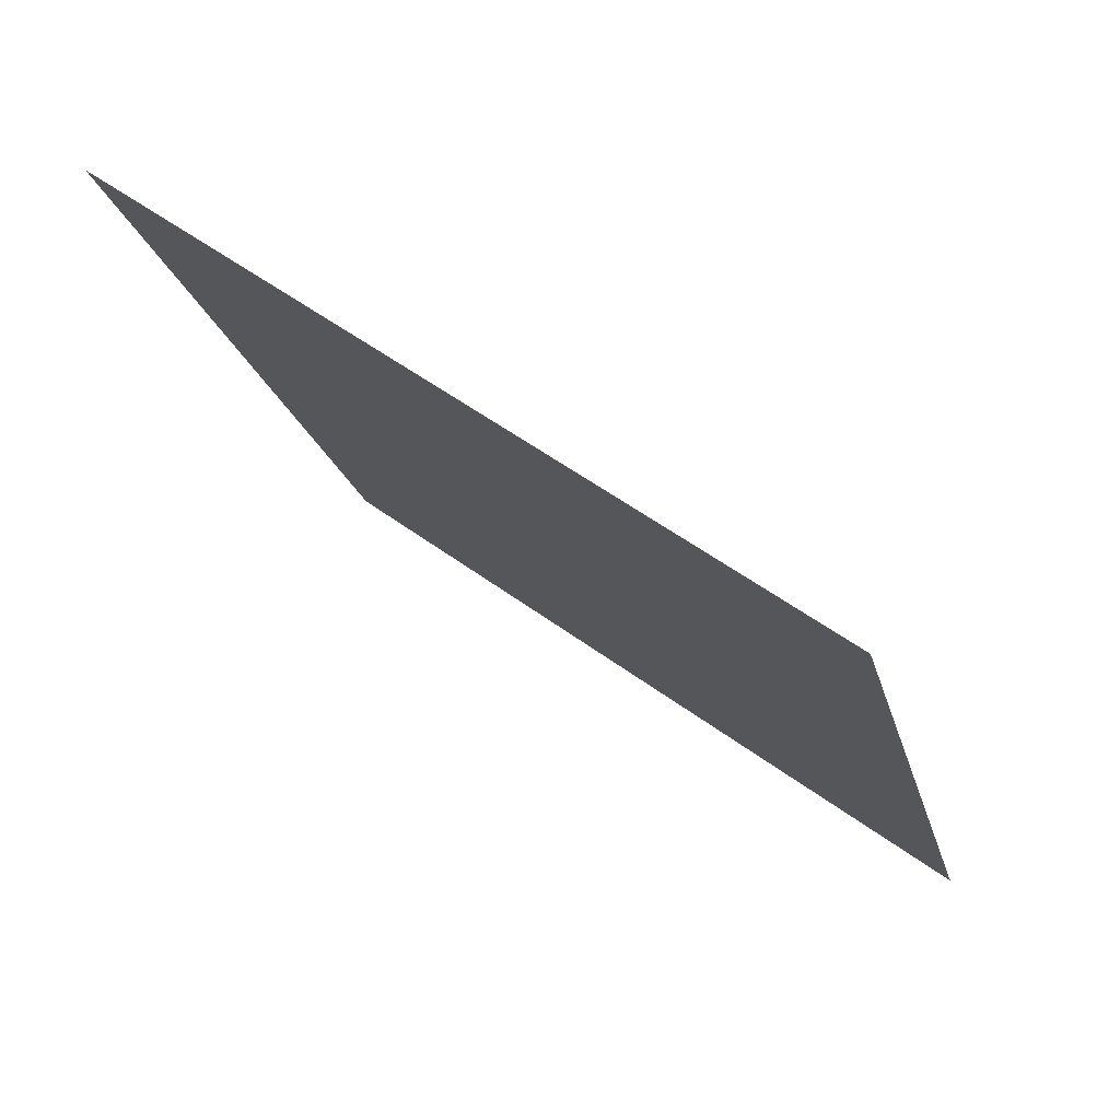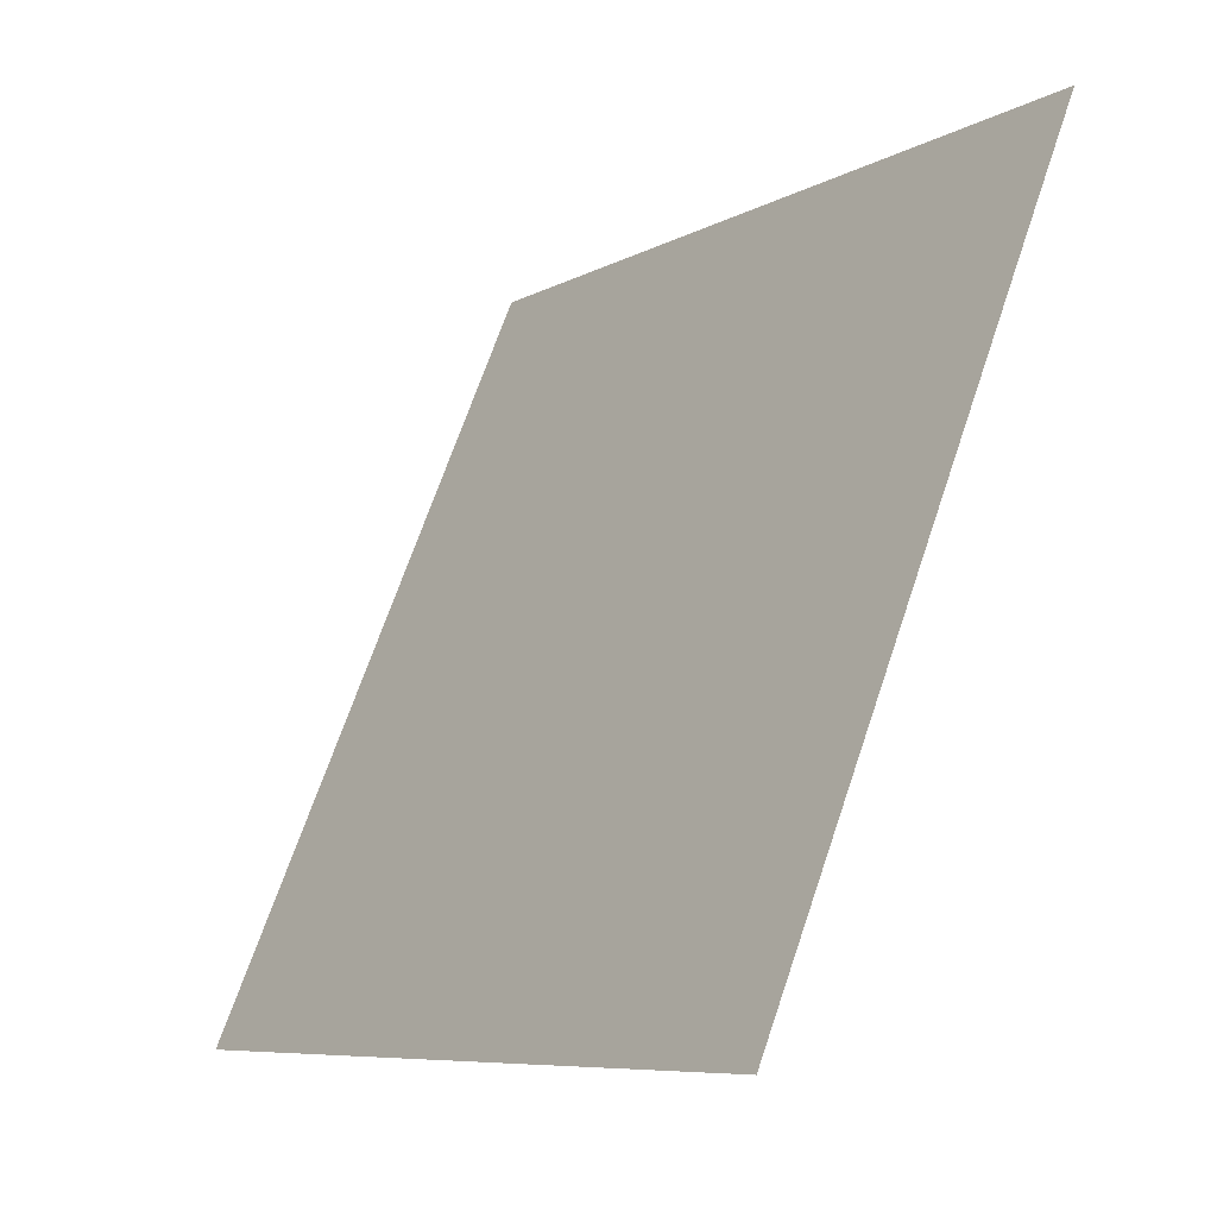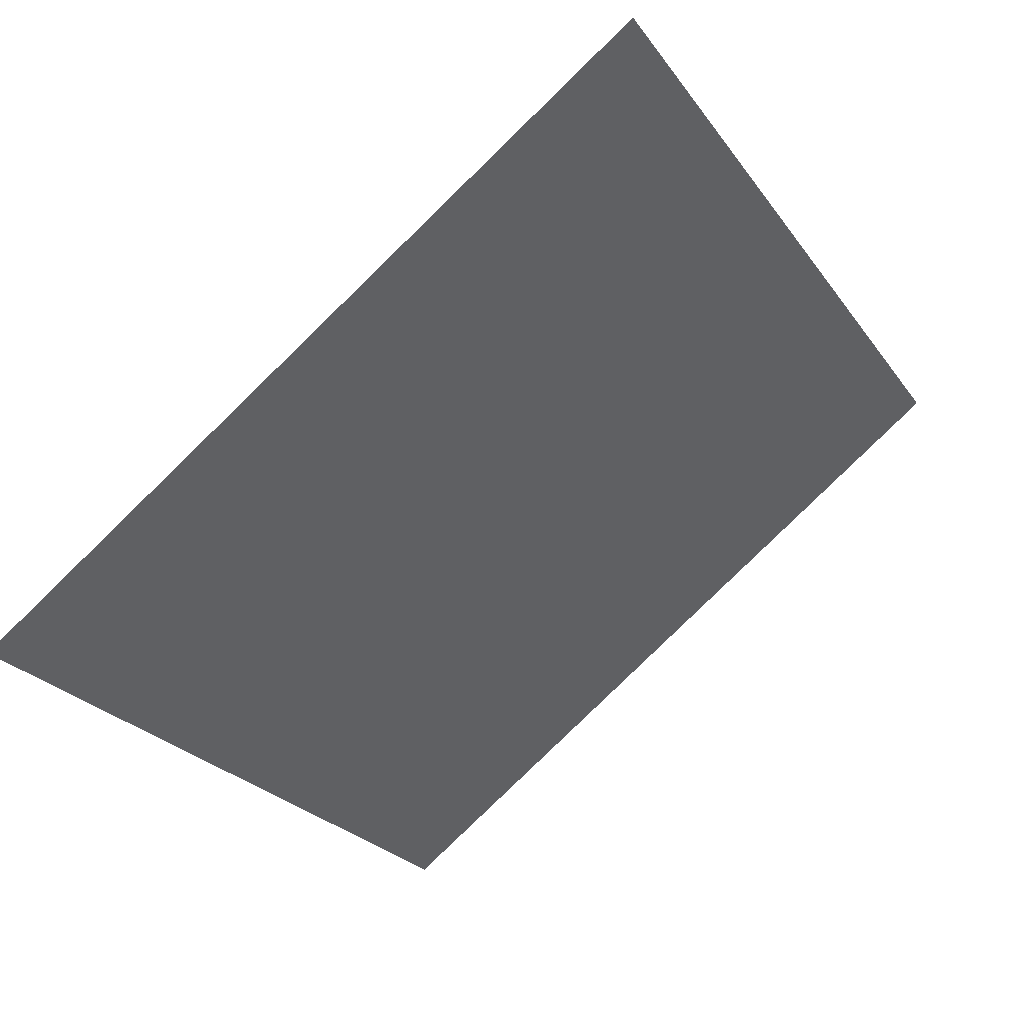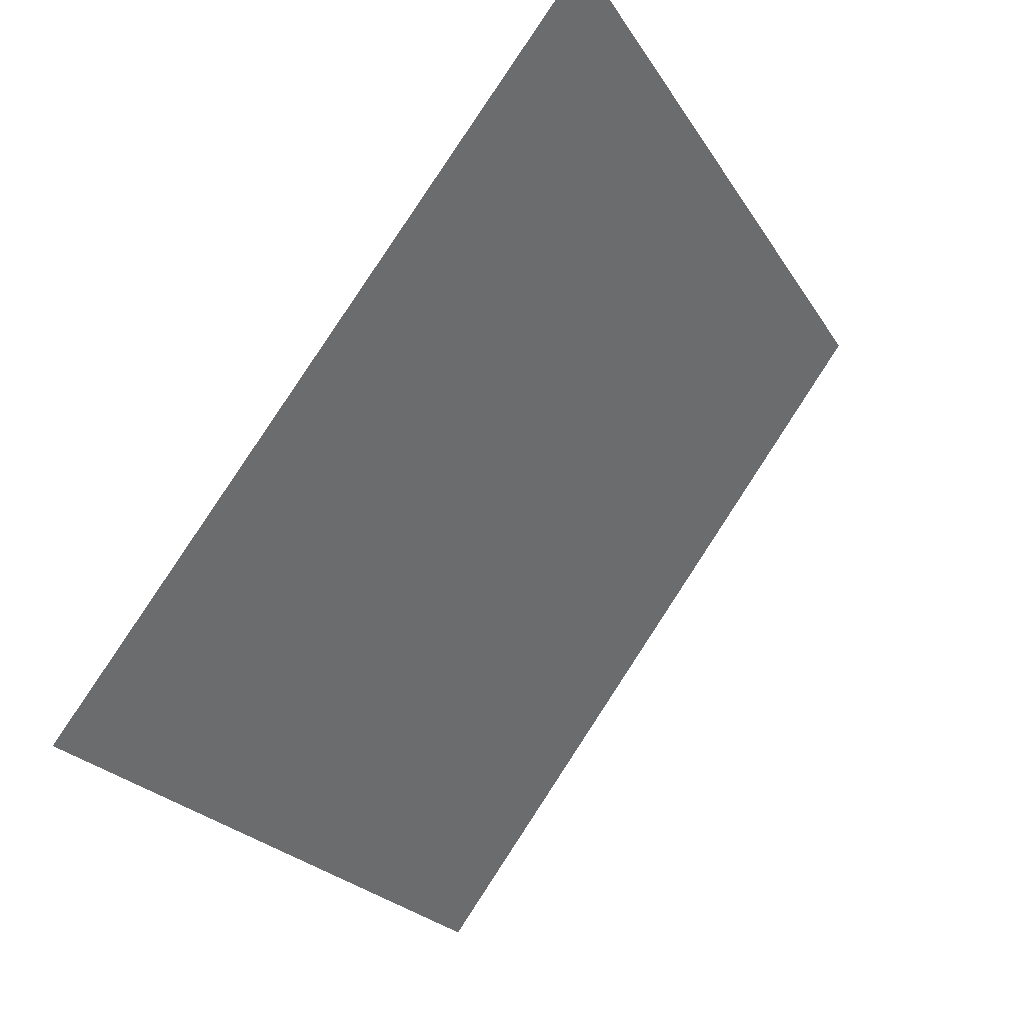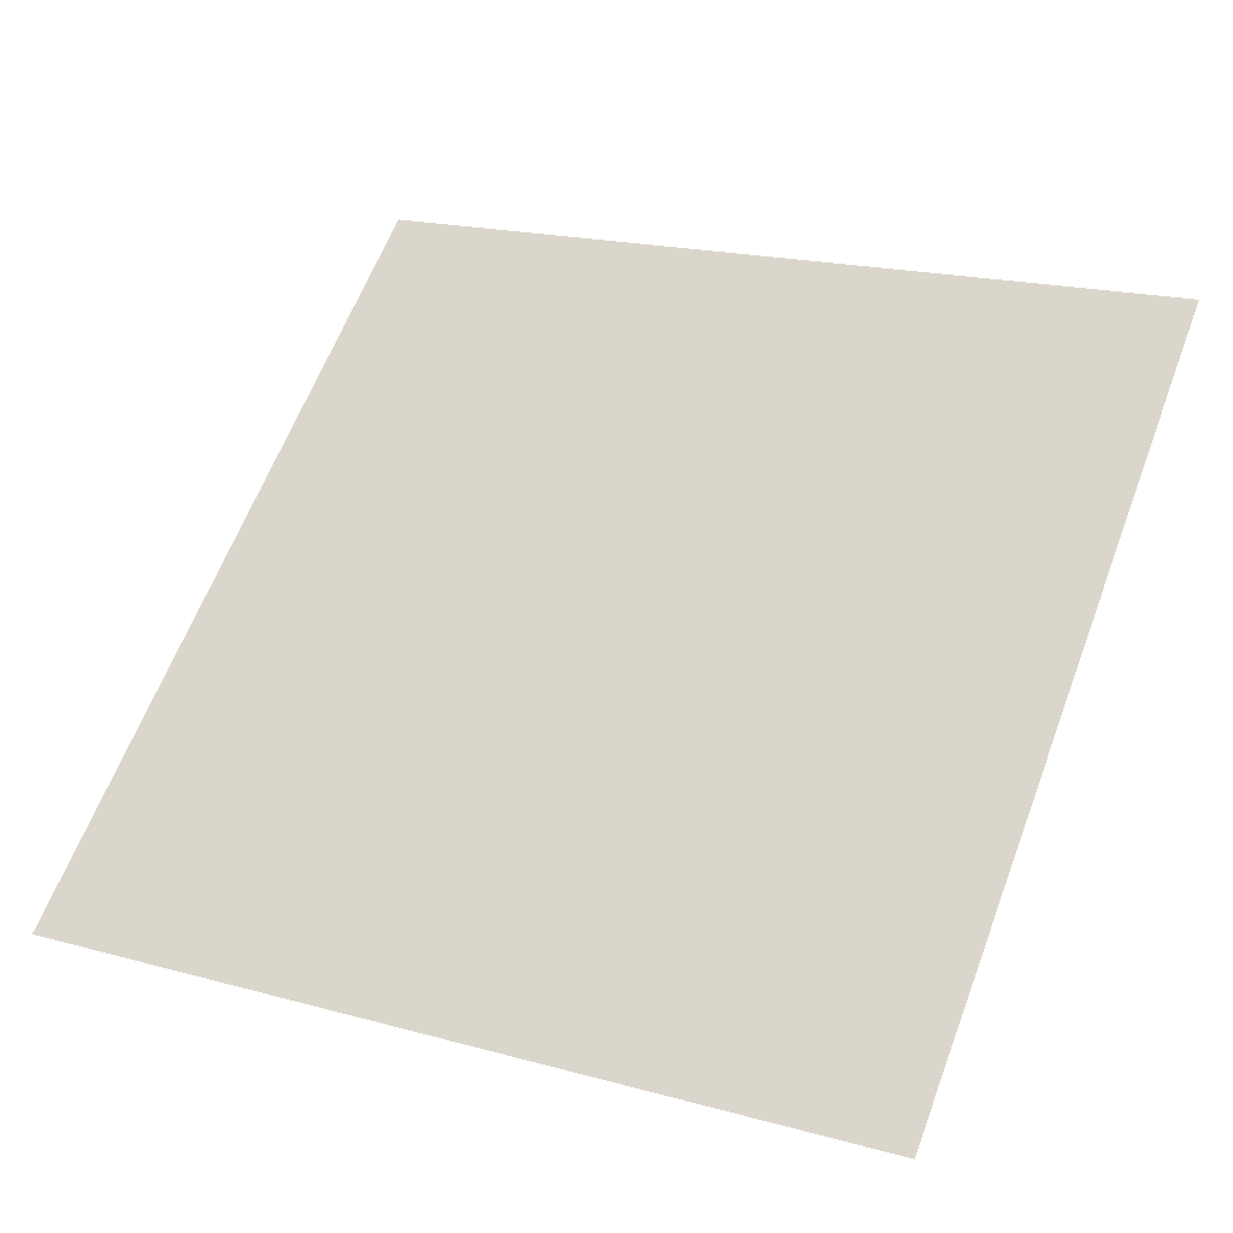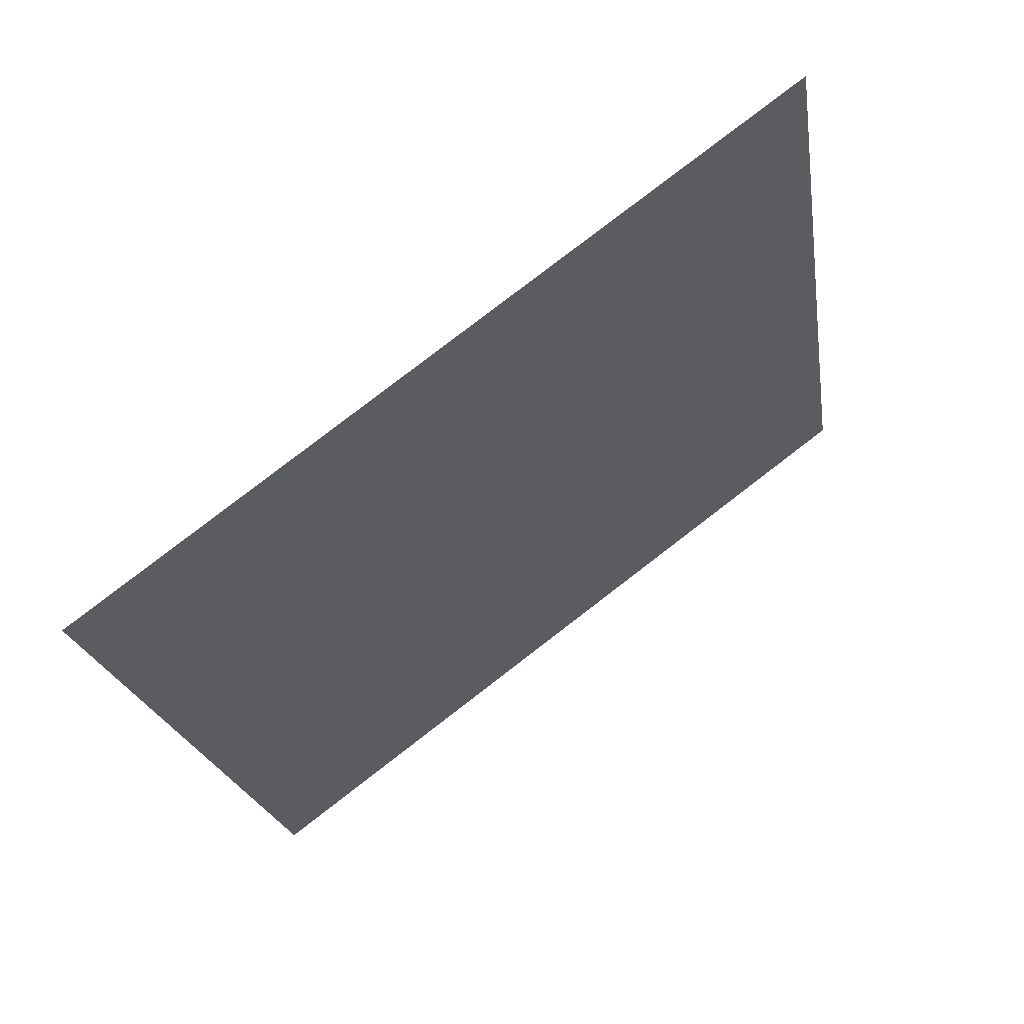
<metadata>
{"format":"obj","ext":"obj","renderer":"f3d","projection":"perspective","resolution":1024,"background":"white","views":[{"elev":-21.1,"azim":103.4,"up":"+Y"},{"elev":68.3,"azim":107.4,"up":"+Z"},{"elev":-23.4,"azim":-62.3,"up":"+Y"},{"elev":-23.0,"azim":112.0,"up":"+Z"},{"elev":22.4,"azim":-152.5,"up":"+Y"},{"elev":-19.5,"azim":-80.8,"up":"+Y"}]}
</metadata>
<code>
v 0.1009 0.8622 0.6113
v 0.09436 0.8623 0.6114
v 0.09448 0.8663 0.6167
v 0.101 0.8661 0.6166
f 4 3 2 1

</code>
